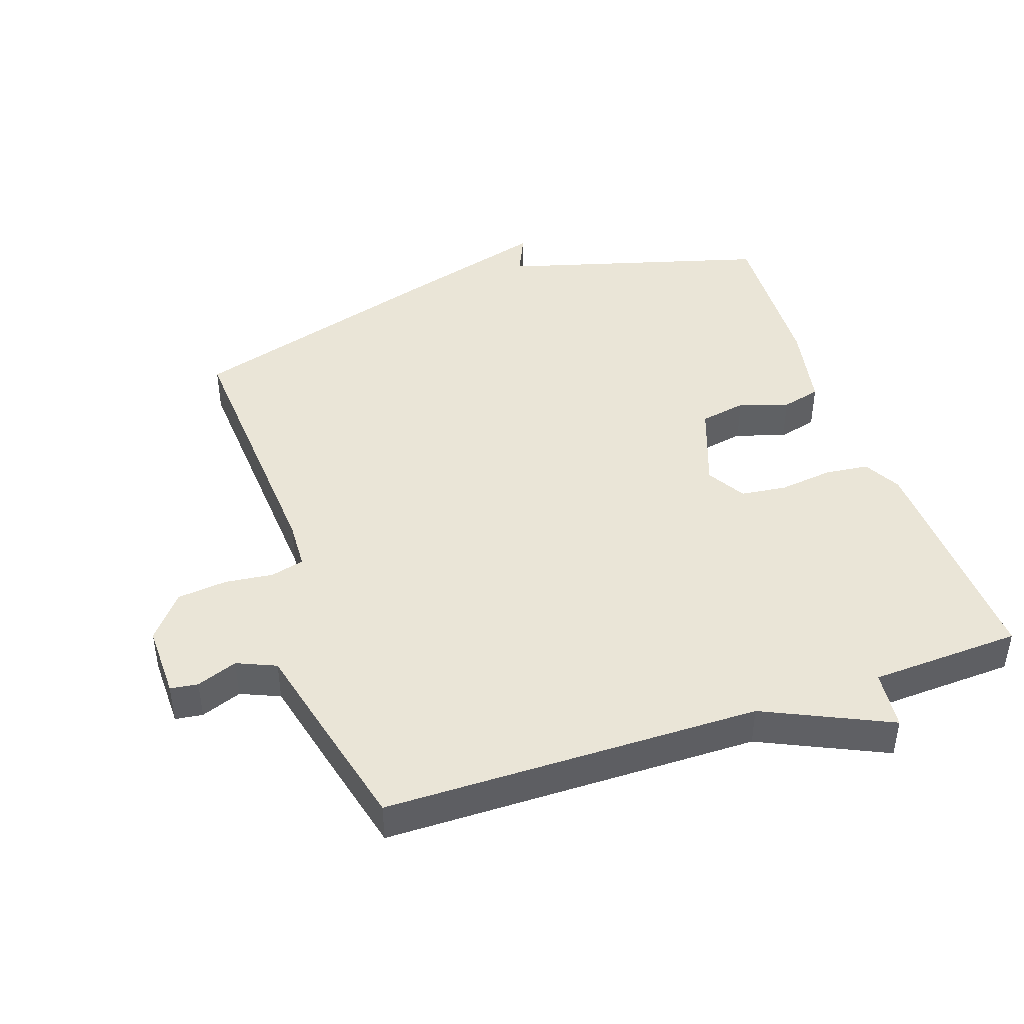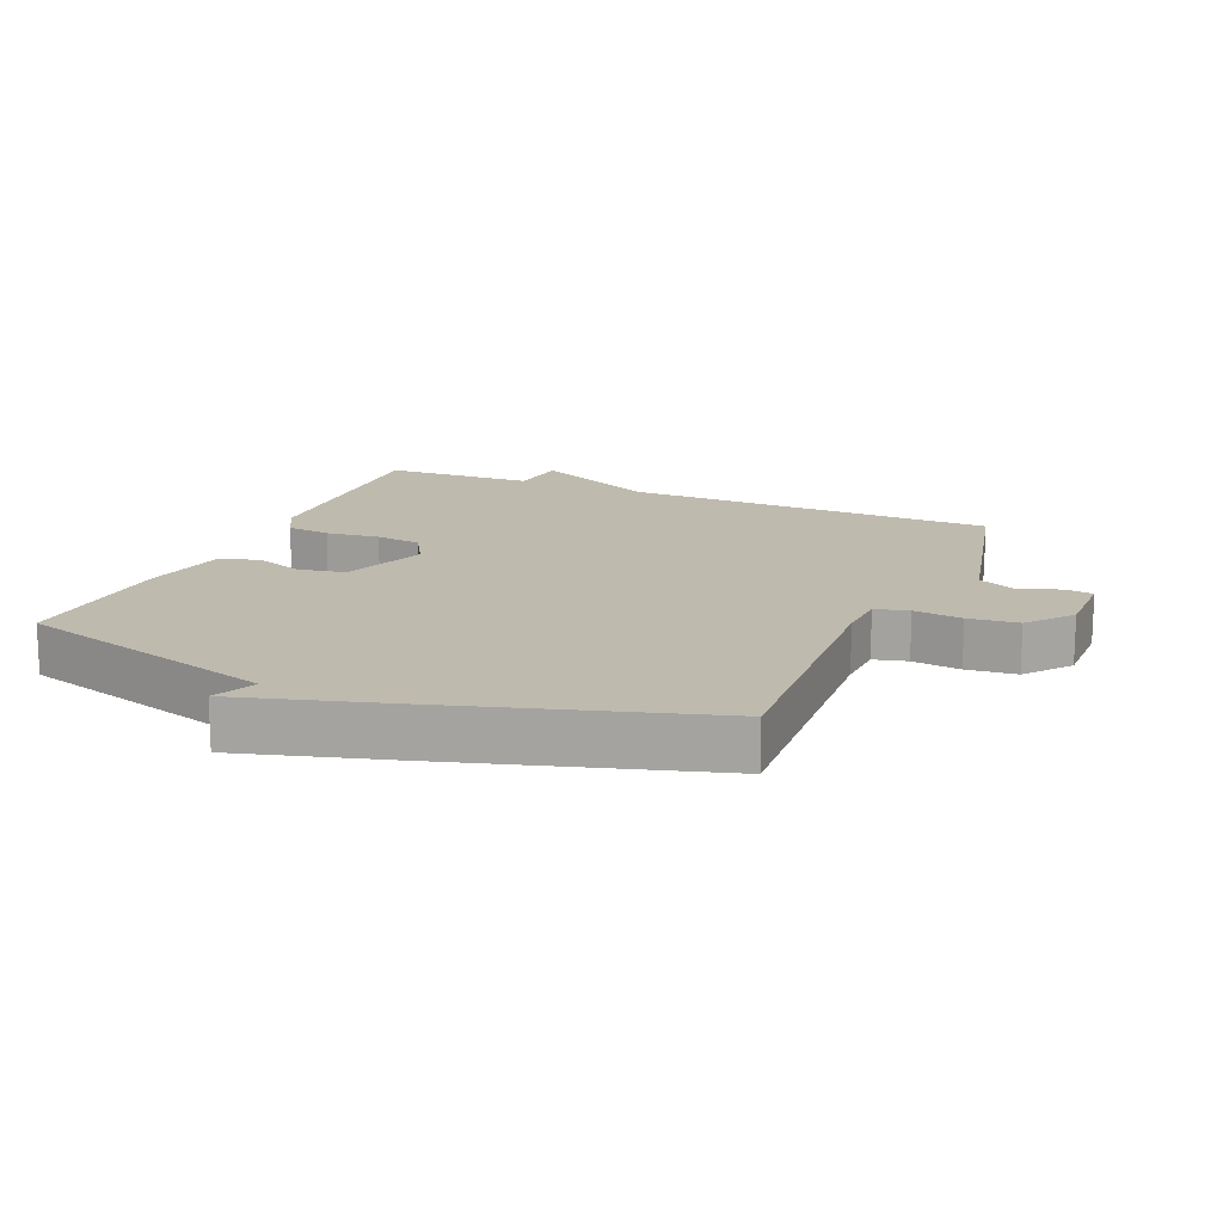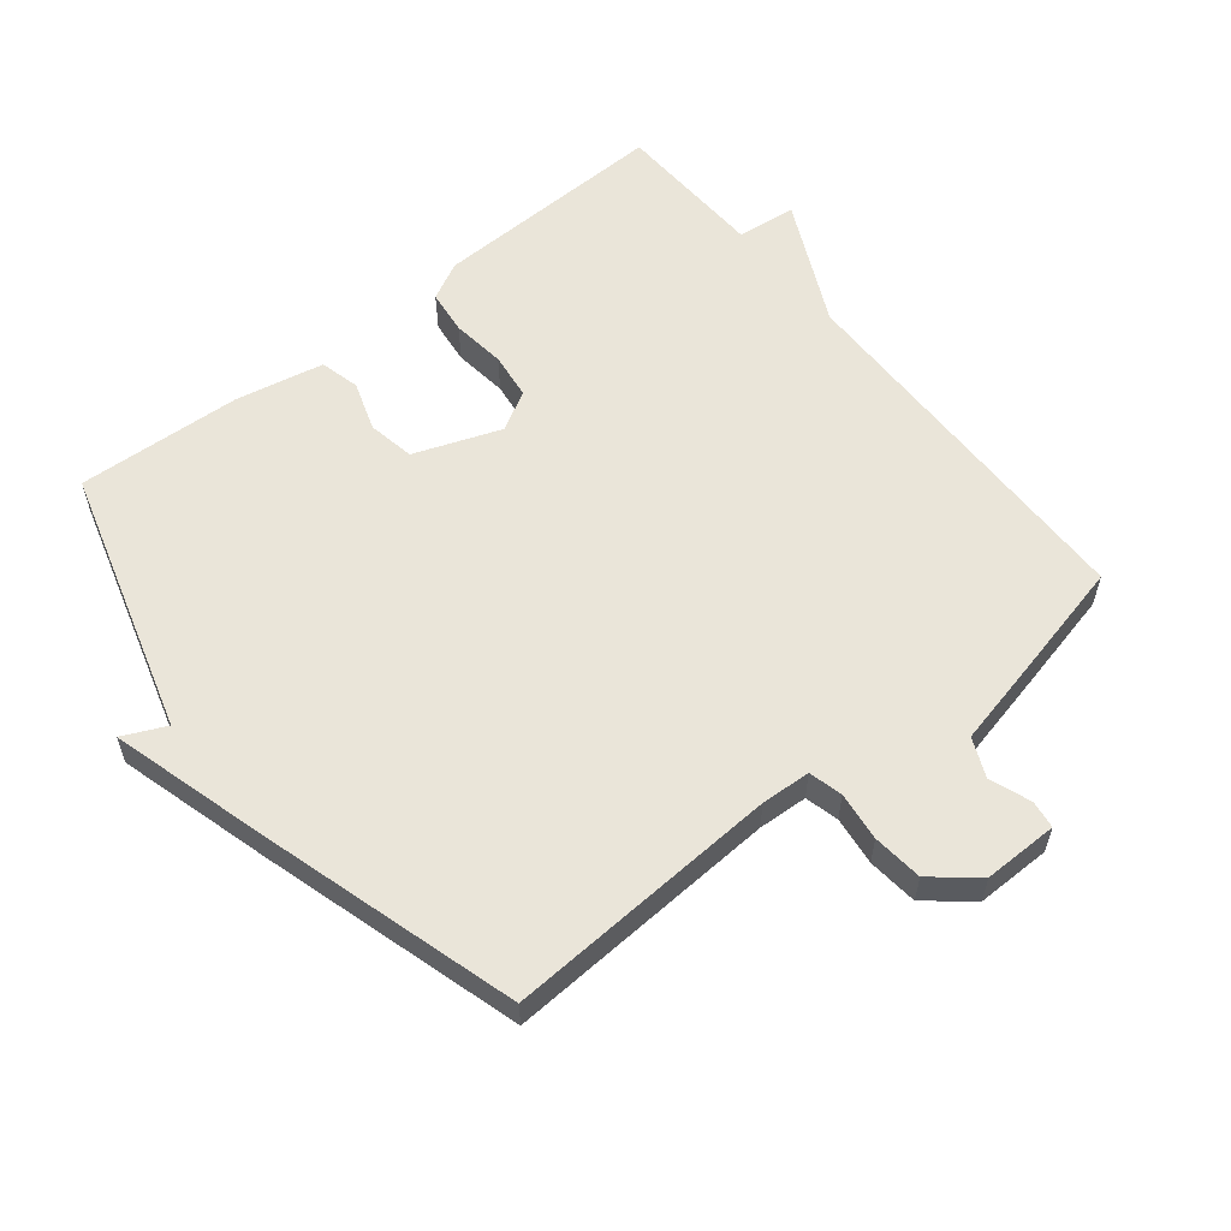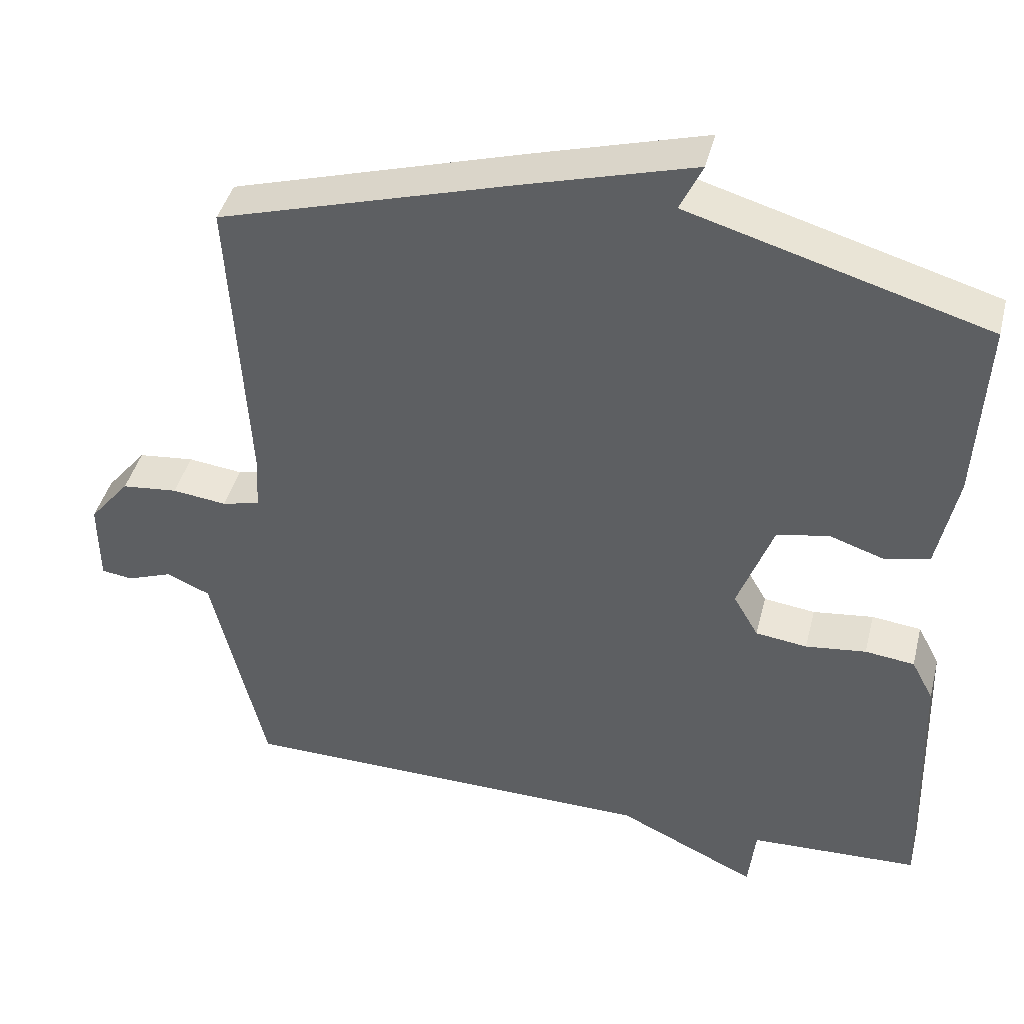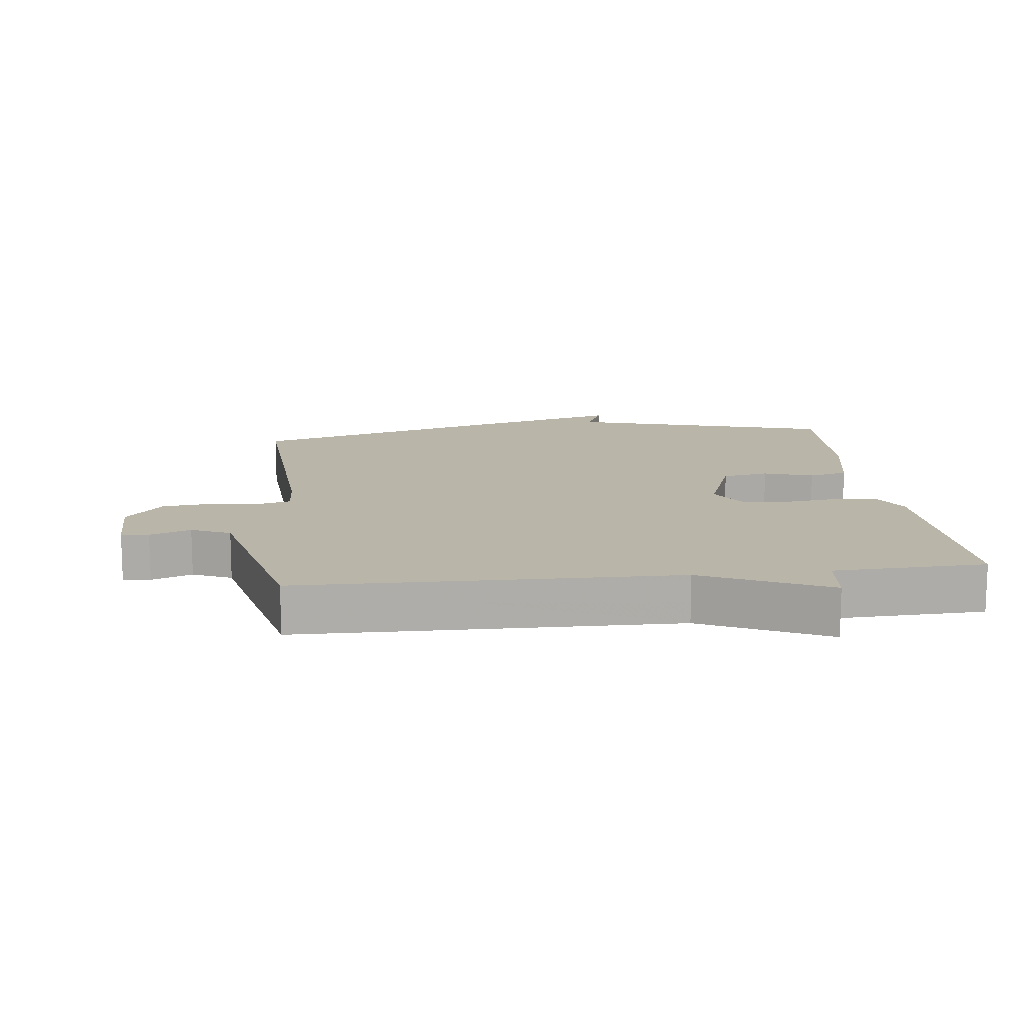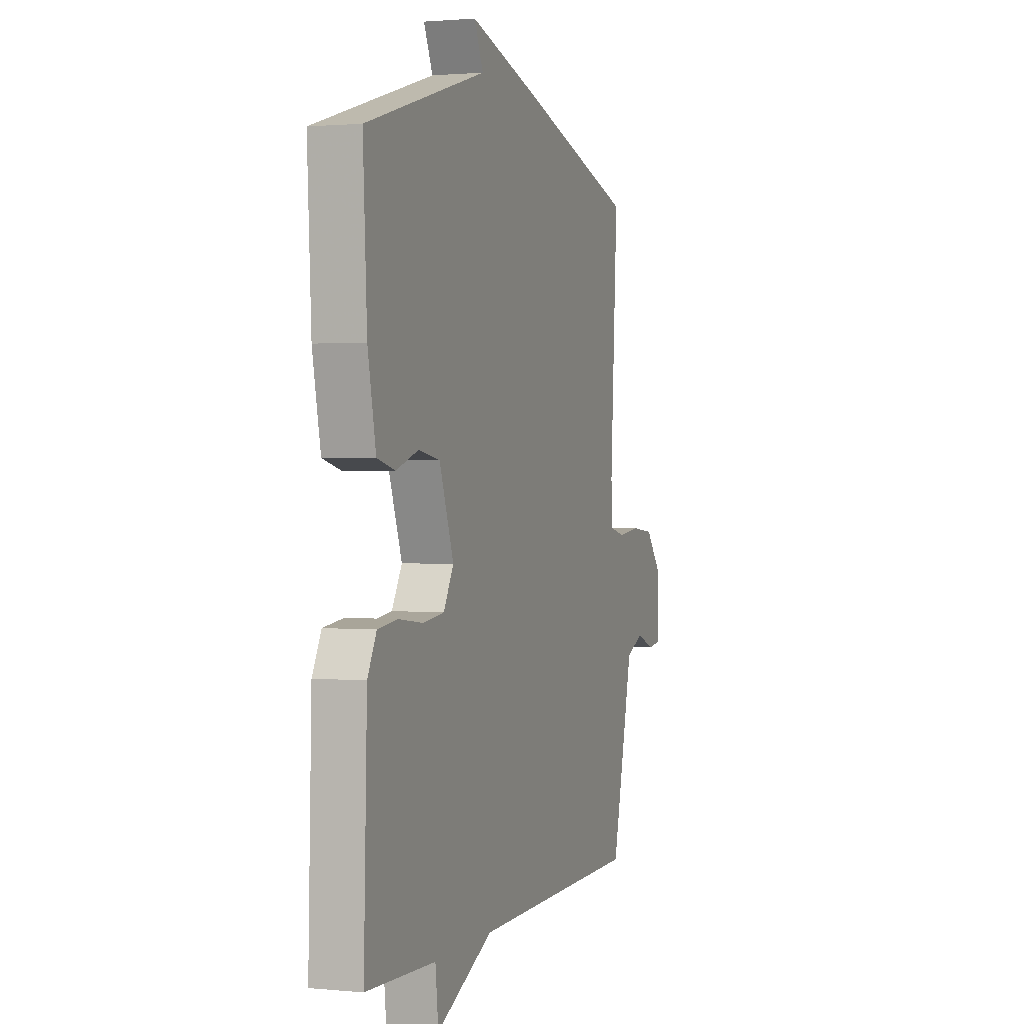
<metadata>
{"format":"obj","ext":"obj","renderer":"f3d","projection":"perspective","resolution":1024,"background":"white","views":[{"elev":44.0,"azim":160.8,"up":"+Y"},{"elev":15.7,"azim":23.0,"up":"+Y"},{"elev":58.0,"azim":51.3,"up":"+Y"},{"elev":42.4,"azim":-166.0,"up":"+Z"},{"elev":13.4,"azim":173.4,"up":"+Y"},{"elev":1.3,"azim":-70.7,"up":"+Z"}]}
</metadata>
<code>
v 0.5 0.07 0.5
v 0.476 0.07 0.085
v 0.48 0.07 0.01
v 0.531 0.07 -0.003
v 0.605 0.07 0.006
v 0.681 0.07 -0.002
v 0.736 0.07 -0.069
v 0.735 0.07 -0.182
v 0.693 0.07 -0.188
v 0.631 0.07 -0.165
v 0.572 0.07 -0.191
v 0.537 0.07 -0.343
v 0.5 0.07 -0.5
v -0.07 0.07 -0.509
v -0.26 0.07 -0.599
v -0.27 0.07 -0.509
v -0.5 0.07 -0.5
v -0.489 0.07 -0.14
v -0.459 0.07 -0.083
v -0.392 0.07 -0.075
v -0.31 0.07 -0.085
v -0.24 0.07 -0.076
v -0.206 0.07 -0.017
v -0.254 0.07 0.114
v -0.325 0.07 0.127
v -0.4 0.07 0.102
v -0.46 0.07 0.117
v -0.487 0.07 0.25
v -0.5 0.07 0.5
v -0.097 0.07 0.617
v -0.127 0.07 0.682
v 0.103 0.07 0.617
v 0.5 0 0.5
v 0.476 0 0.085
v 0.48 0 0.01
v 0.531 0 -0.003
v 0.605 0 0.006
v 0.681 0 -0.002
v 0.736 0 -0.069
v 0.735 0 -0.182
v 0.693 0 -0.188
v 0.631 0 -0.165
v 0.572 0 -0.191
v 0.537 0 -0.343
v 0.5 0 -0.5
v -0.07 0 -0.509
v -0.26 0 -0.599
v -0.27 0 -0.509
v -0.5 0 -0.5
v -0.489 0 -0.14
v -0.459 0 -0.083
v -0.392 0 -0.075
v -0.31 0 -0.085
v -0.24 0 -0.076
v -0.206 0 -0.017
v -0.254 0 0.114
v -0.325 0 0.127
v -0.4 0 0.102
v -0.46 0 0.117
v -0.487 0 0.25
v -0.5 0 0.5
v -0.097 0 0.617
v -0.127 0 0.682
v 0.103 0 0.617
f 32 1 2
f 31 32 2
f 30 31 2
f 28 29 30
f 27 28 30
f 26 27 30
f 25 26 30
f 30 2 3
f 25 30 3
f 24 25 3
f 23 24 3 4
f 22 23 4
f 21 22 4
f 19 20 21
f 18 19 21
f 17 18 21
f 16 17 21
f 16 21 4
f 15 16 4
f 14 15 4
f 14 4 5
f 13 14 5
f 12 13 5
f 11 12 5
f 5 6 7
f 11 5 7
f 10 11 7
f 7 8 9 10
f 34 33 64
f 34 64 63
f 34 63 62
f 62 61 60
f 62 60 59
f 62 59 58
f 62 58 57
f 35 34 62
f 35 62 57
f 35 57 56
f 36 35 56 55
f 36 55 54
f 36 54 53
f 53 52 51
f 53 51 50
f 53 50 49
f 53 49 48
f 36 53 48
f 36 48 47
f 36 47 46
f 37 36 46
f 37 46 45
f 37 45 44
f 37 44 43
f 39 38 37
f 39 37 43
f 39 43 42
f 42 41 40 39
f 1 33 34 2
f 2 34 35 3
f 3 35 36 4
f 4 36 37 5
f 5 37 38 6
f 6 38 39 7
f 7 39 40 8
f 8 40 41 9
f 9 41 42 10
f 10 42 43 11
f 11 43 44 12
f 12 44 45 13
f 13 45 46 14
f 14 46 47 15
f 15 47 48 16
f 16 48 49 17
f 17 49 50 18
f 18 50 51 19
f 19 51 52 20
f 20 52 53 21
f 21 53 54 22
f 22 54 55 23
f 23 55 56 24
f 24 56 57 25
f 25 57 58 26
f 26 58 59 27
f 27 59 60 28
f 28 60 61 29
f 29 61 62 30
f 30 62 63 31
f 31 63 64 32
f 32 64 33 1

</code>
